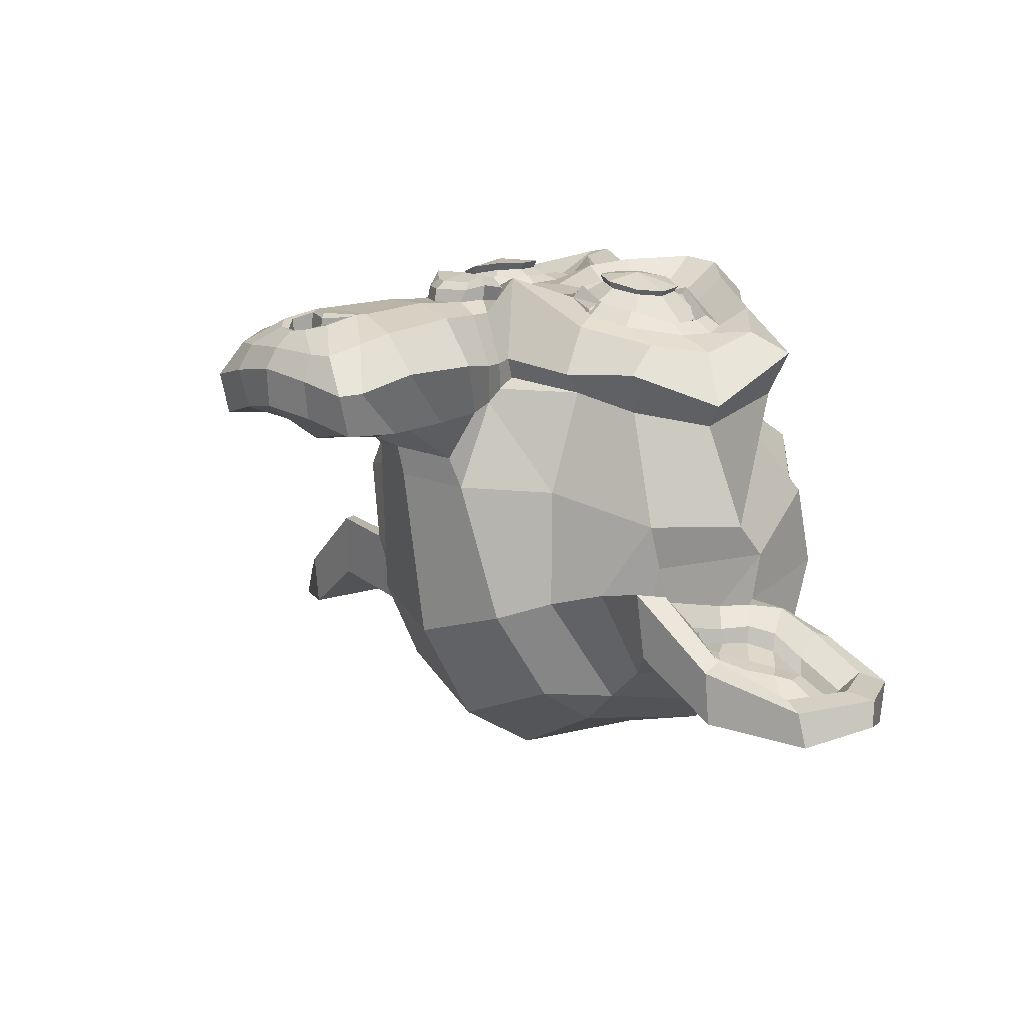
<metadata>
{"format":"obj","ext":"obj","renderer":"f3d","projection":"perspective","resolution":1024,"background":"white","views":[{"elev":11.5,"azim":50.0,"up":"+Z"}]}
</metadata>
<code>
g monkey
v 0.9375 1.406 1.516
v 0.875 1.249 1.531
v 1 1.109 1.375
v 1.125 1.406 1.344
v -1 1.109 1.375
v -0.875 1.249 1.531
v -0.9375 1.406 1.516
v -1.125 1.406 1.344
v 1.094 1.031 1.156
v 1.25 1.406 1.125
v -1.094 1.031 1.156
v -1.25 1.406 1.125
v 0.7031 0.9836 1.438
v 0.7031 0.8743 1.234
v -0.7031 0.8743 1.234
v -0.7031 0.9836 1.438
v 0.7031 1.187 1.562
v -0.7031 1.187 1.562
v 0.5469 1.249 1.594
v 0.4062 1.109 1.484
v -0.4062 1.109 1.484
v -0.5469 1.249 1.594
v 0.3125 1.031 1.297
v -0.3125 1.031 1.297
v 0.2812 1.406 1.484
v 0.1562 1.406 1.312
v -0.1562 1.406 1.312
v -0.2812 1.406 1.484
v 0.4844 1.406 1.594
v -0.4844 1.406 1.594
v 0.5469 1.577 1.594
v 0.4062 1.702 1.484
v -0.4062 1.702 1.484
v -0.5469 1.577 1.594
v 0.3125 1.796 1.297
v -0.3125 1.796 1.297
v 0.7031 1.827 1.438
v 0.7031 1.952 1.234
v -0.7031 1.952 1.234
v -0.7031 1.827 1.438
v 0.7031 1.64 1.562
v -0.7031 1.64 1.562
v 0.875 1.577 1.531
v 1 1.702 1.375
v -1 1.702 1.375
v -0.875 1.577 1.531
v 1.094 1.796 1.156
v -1.094 1.796 1.156
v 0.8906 1.593 1.562
v 0.9531 1.406 1.547
v -0.8906 1.593 1.562
v -0.9531 1.406 1.547
v 0.7031 1.671 1.609
v -0.7031 1.671 1.609
v 0.5312 1.593 1.641
v -0.5312 1.593 1.641
v 0.4531 1.406 1.641
v -0.4531 1.406 1.641
v 0.5312 1.234 1.641
v -0.5312 1.234 1.641
v 0.7031 1.156 1.609
v -0.7031 1.156 1.609
v 0.8906 1.234 1.562
v -0.8906 1.234 1.562
v 0.7031 1.406 1.656
v -0.7031 1.406 1.656
v 0.3594 -1.016 1.109
v 0.3281 -0.9382 1.266
v 0 -0.9695 1.281
v 0 -1.048 1.156
v -0.3281 -0.9382 1.266
v -0.3594 -1.016 1.109
v 0.6562 -0.9695 1.047
v 0.4688 -0.907 1.266
v -0.4688 -0.907 1.266
v -0.6562 -0.9695 1.047
v 0.7344 -0.8601 1.062
v 0.5312 -0.7195 1.328
v -0.5312 -0.7195 1.328
v -0.7344 -0.8601 1.062
v 0.7031 -0.4695 1.141
v 0.5 -0.4851 1.375
v -0.5 -0.4851 1.375
v -0.7031 -0.4695 1.141
v 0.625 0.04614 1.141
v 0.4219 0.03052 1.422
v -0.4219 0.03052 1.422
v -0.625 0.04614 1.141
v 0.4062 0.5461 1.125
v 0.875 0.6399 1.062
v 0.7969 0.8274 1.344
v 0.25 0.718 1.625
v -0.7969 0.8274 1.344
v -0.875 0.6399 1.062
v -0.4062 0.5461 1.125
v -0.25 0.718 1.625
v 1.266 0.843 1.078
v 1.234 1.031 1.25
v -1.234 1.031 1.25
v -1.266 0.843 1.078
v 1.656 1.218 0.8906
v 1.453 1.327 1.203
v -1.453 1.327 1.203
v -1.656 1.218 0.8906
v 1.719 1.781 1.188
v 1.484 1.671 1.312
v -1.484 1.671 1.312
v -1.719 1.781 1.188
v 1.422 1.89 1.25
v 1.375 1.749 1.453
v -1.375 1.749 1.453
v -1.422 1.89 1.25
v 0.9844 2.124 1.375
v 0.875 2.015 1.594
v -0.875 2.015 1.594
v -0.9844 2.124 1.375
v 0.6406 2.437 1.469
v 0.625 2.202 1.672
v -0.625 2.202 1.672
v -0.6406 2.437 1.469
v 0.3125 2.359 1.516
v 0.4062 2.156 1.703
v -0.4062 2.156 1.703
v -0.3125 2.359 1.516
v 0.125 1.906 1.5
v 0.2031 1.781 1.688
v -0.2031 1.781 1.688
v -0.125 1.906 1.5
v 0 1.781 1.484
v 0 1.624 1.641
v 0.3281 1.749 1.547
v 0.5 1.859 1.516
v -0.5 1.859 1.516
v -0.3281 1.749 1.547
v 0.6562 1.874 1.484
v -0.6562 1.874 1.484
v 0.8594 1.796 1.438
v -0.8594 1.796 1.438
v 1.203 1.671 1.328
v -1.203 1.671 1.328
v 1.281 1.515 1.297
v -1.281 1.515 1.297
v 1.25 1.296 1.297
v -1.25 1.296 1.297
v 0.9844 1.046 1.344
v -0.9844 1.046 1.344
v 0.75 0.9524 1.406
v -0.75 0.9524 1.406
v 0.4062 1.109 1.484
v -0.4062 1.109 1.484
v 0.3281 1.202 1.5
v 0 1.015 1.453
v -0.3281 1.202 1.5
v 0.25 1.531 1.531
v -0.25 1.531 1.531
v 0 1.343 1.531
v 0.2656 1.343 1.516
v -0.2656 1.343 1.516
v 0.125 -0.8445 1.391
v 0 -0.8601 1.375
v -0.125 -0.8445 1.391
v 0.2344 -0.7507 1.422
v -0.2344 -0.7507 1.422
v 0.2188 -0.5164 1.469
v -0.2188 -0.5164 1.469
v 0.1562 0.03052 1.5
v 0.2344 -0.4539 1.469
v -0.2344 -0.4539 1.469
v -0.1562 0.03052 1.5
v 0.1719 0.343 1.484
v 0 0.2649 1.484
v 0 0.03052 1.5
v -0.1719 0.343 1.484
v 0 -0.4382 1.469
v 0 -0.6101 1.469
v 0.25 0.468 1.5
v 0.2656 0.468 1.594
v 0.1875 0.3743 1.562
v -0.1875 0.3743 1.562
v -0.2656 0.468 1.594
v -0.25 0.468 1.5
v 0.2031 0.6243 1.484
v 0.2188 0.6555 1.562
v -0.2188 0.6555 1.562
v -0.2031 0.6243 1.484
v 0 0.6399 1.484
v 0.07812 0.6711 1.562
v -0.07812 0.6711 1.562
v 0 0.5305 1.5
v 0 0.5461 1.594
v 0 0.2805 1.562
v 0.1562 0.4211 1.609
v 0 0.343 1.609
v -0.1562 0.4211 1.609
v 0 0.5149 1.656
v 0.09375 0.6243 1.625
v -0.09375 0.6243 1.625
v 0.1875 0.6086 1.625
v -0.1875 0.6086 1.625
v 0.2188 0.468 1.656
v -0.2188 0.468 1.656
v 0.3281 0.4368 1.422
v -0.3281 0.4368 1.422
v 0.3594 0.2961 1.422
v -0.3594 0.2961 1.422
v 0.5156 0.2961 1.109
v -0.5156 0.2961 1.109
v 0.4688 0.4211 1.109
v -0.4688 0.4211 1.109
v 0 -0.6257 1.438
v 0.1875 -0.5632 1.453
v -0.1875 -0.5632 1.453
v 0.1875 -0.7195 1.422
v -0.1875 -0.7195 1.422
v 0.09375 -0.8132 1.375
v -0.09375 -0.8132 1.375
v 0 -0.8289 1.375
v 0.09375 -0.782 1.266
v 0 -0.7976 1.266
v -0.09375 -0.782 1.266
v 0.1875 -0.7039 1.281
v -0.1875 -0.7039 1.281
v 0.1875 -0.5789 1.328
v -0.1875 -0.5789 1.328
v 0 -0.6414 1.312
v 0.375 1.234 1.547
v 0.3438 1.359 1.562
v -0.375 1.234 1.547
v -0.3438 1.359 1.562
v 0.3594 1.515 1.562
v -0.3594 1.515 1.562
v 0.4219 1.671 1.562
v -0.4219 1.671 1.562
v 0.4531 1.14 1.562
v -0.4531 1.14 1.562
v 0.75 1.046 1.484
v -0.75 1.046 1.484
v 0.9531 1.124 1.438
v -0.9531 1.124 1.438
v 1.156 1.312 1.359
v -1.156 1.312 1.359
v 1.172 1.499 1.375
v -1.172 1.499 1.375
v 1.125 1.624 1.391
v -1.125 1.624 1.391
v 0.8438 1.718 1.547
v -0.8438 1.718 1.547
v 0.6719 1.781 1.516
v -0.6719 1.781 1.516
v 0.5469 1.765 1.547
v -0.5469 1.765 1.547
v 0.4688 1.64 1.516
v 0.5625 1.718 1.531
v -0.4688 1.64 1.516
v -0.5625 1.718 1.531
v 0.6719 1.734 1.5
v -0.6719 1.734 1.5
v 0.8281 1.702 1.5
v -0.8281 1.702 1.5
v 1.062 1.593 1.359
v -1.062 1.593 1.359
v 1.109 1.484 1.344
v -1.109 1.484 1.344
v 1.094 1.343 1.344
v -1.094 1.343 1.344
v 0.9219 1.156 1.406
v -0.9219 1.156 1.406
v 0.75 1.093 1.453
v -0.75 1.093 1.453
v 0.4844 1.171 1.516
v -0.4844 1.171 1.516
v 0.4062 1.265 1.5
v -0.4062 1.265 1.5
v 0.3906 1.515 1.516
v -0.3906 1.515 1.516
v 0.3906 1.374 1.5
v -0.3906 1.374 1.5
v 0.2188 1.843 1.219
v 0 1.734 1.203
v -0.2188 1.843 1.219
v 0.3906 2.249 1.234
v -0.3906 2.249 1.234
v 0.6719 2.296 1.188
v -0.6719 2.296 1.188
v 0.9688 2.031 1.109
v -0.9688 2.031 1.109
v 1.359 1.827 0.9844
v -1.359 1.827 0.9844
v 1.594 1.734 0.9219
v -1.594 1.734 0.9219
v 1.547 1.249 0.75
v -1.547 1.249 0.75
v 1.203 0.9211 0.8281
v -1.203 0.9211 0.8281
v 0.875 0.7336 0.9375
v -0.875 0.7336 0.9375
v 0 -0.2195 0.6406
v 0 -0.04761 0.5625
v 0.3594 0.09302 0.5156
v 0.25 -0.157 0.7188
v -0.3594 0.09302 0.5156
v -0.25 -0.157 0.7188
v 0 -0.6882 0.6875
v 0.2812 -0.5945 0.7344
v -0.2812 -0.5945 0.7344
v 0 -1.032 0.9219
v 0.3281 -0.9695 0.875
v -0.3281 -0.9695 0.875
v 0.6562 -0.907 0.7969
v -0.6562 -0.907 0.7969
v 0.5781 -0.5007 0.7656
v -0.5781 -0.5007 0.7656
v 0.5 -0.07885 0.7812
v -0.5 -0.07885 0.7812
v 0.4688 0.218 0.8125
v -0.4688 0.218 0.8125
v 0.4375 0.3586 0.8594
v 0.4219 0.468 0.9375
v -0.4219 0.468 0.9375
v -0.4375 0.3586 0.8594
v 0.4062 0.5774 1
v -0.4062 0.5774 1
v 0 1.062 -1.656
v 0.6719 1.031 -1.328
v 0.6875 0.6243 -1.078
v 0 0.5305 -1.344
v -0.6875 0.6243 -1.078
v -0.6719 1.031 -1.328
v 0.5938 0.2961 -0.5312
v 0 0.1555 -0.7031
v -0.5938 0.2961 -0.5312
v 0.4219 0.1399 0.3281
v 0 -0.000731 0.375
v -0.4219 0.1399 0.3281
v 1.469 0.8274 0.1406
v 1.703 1.39 0.1094
v -1.469 0.8274 0.1406
v -1.703 1.39 0.1094
v 0 2.046 -1.703
v 0.9219 1.796 -1.406
v -0.9219 1.796 -1.406
v 0 2.718 0.5781
v 0.9062 2.624 0.4688
v 0.9062 2.781 -0.1406
v 0 2.89 -0.1562
v -0.9062 2.781 -0.1406
v -0.9062 2.624 0.4688
v 0.9062 2.656 -0.7656
v 0 2.718 -1.094
v -0.9062 2.656 -0.7656
v 1.453 1.734 0.6719
v 1.266 1.827 0.5625
v -1.453 1.734 0.6719
v -1.266 1.827 0.5625
v 1.594 2.046 0.25
v 1.281 2.327 0.1094
v -1.594 2.046 0.25
v -1.281 2.327 0.1094
v 1.594 2.156 -0.2344
v 1.281 2.421 -0.3906
v -1.594 2.156 -0.2344
v -1.281 2.421 -0.3906
v 1.594 1.999 -0.7188
v 1.281 2.281 -0.8906
v -1.594 1.999 -0.7188
v -1.281 2.281 -0.8906
v 1.547 1.452 -0.875
v 1.234 1.577 -1.172
v -1.234 1.577 -1.172
v -1.547 1.452 -0.875
v 0.9219 1.968 0.8594
v -0.9219 1.968 0.8594
v 0 2.062 1.141
v 1.719 1.562 -0.09375
v -1.719 1.562 -0.09375
v 1.641 1.577 -0.4062
v -1.641 1.577 -0.4062
v 0.8594 0.5305 -0.4219
v 0.8125 0.5774 0.2969
v -0.8594 0.5305 -0.4219
v -0.8125 0.5774 0.2969
v 1.188 0.6711 -0.3281
v -1.188 0.6711 -0.3281
v 1.281 0.9055 -0.8594
v 0.9688 0.968 -1.094
v -0.9688 0.968 -1.094
v -1.281 0.9055 -0.8594
v 2.047 1.874 -0.625
v 1.781 1.734 -0.4688
v 1.844 1.64 -0.4375
v 2.031 1.749 -0.5781
v -1.844 1.64 -0.4375
v -1.781 1.734 -0.4688
v -2.047 1.874 -0.625
v -2.031 1.749 -0.5781
v 2.375 1.796 -0.7812
v 2.469 1.937 -0.8438
v -2.375 1.796 -0.7812
v -2.469 1.937 -0.8438
v 2.531 1.499 -0.8125
v 2.703 1.562 -0.8438
v -2.531 1.499 -0.8125
v -2.703 1.562 -0.8438
v 2.422 1.077 -0.8125
v 2.562 1.031 -0.8594
v -2.422 1.077 -0.8125
v -2.562 1.031 -0.8594
v 2.062 0.843 -0.6094
v 2.078 0.718 -0.6562
v -2.062 0.843 -0.6094
v -2.078 0.718 -0.6562
v 1.656 0.7805 -0.2656
v 1.547 0.6399 -0.25
v -1.656 0.7805 -0.2656
v -1.547 0.6399 -0.25
v 2.078 0.9211 -0.7344
v 1.766 0.8743 -0.4219
v -1.766 0.8743 -0.4219
v -2.078 0.9211 -0.7344
v 2.375 1.109 -0.8906
v -2.375 1.109 -0.8906
v 2.469 1.421 -0.8906
v -2.469 1.421 -0.8906
v 2.344 1.64 -0.875
v -2.344 1.64 -0.875
v 2.047 1.609 -0.7188
v -2.047 1.609 -0.7188
v 1.891 1.531 -0.5781
v -1.891 1.531 -0.5781
v 1.438 0.8743 -0.3438
v 1.453 0.9211 -0.1406
v -1.438 0.8743 -0.3438
v -1.453 0.9211 -0.1406
v 1.688 1.499 -0.4219
v -1.688 1.499 -0.4219
v 1.625 0.8899 -0.5469
v -1.625 0.8899 -0.5469
v 1.688 0.9524 -0.5469
v 1.438 0.9993 -0.375
v -1.438 0.9993 -0.375
v -1.688 0.9524 -0.5469
v 1.516 1.109 -0.5469
v 1.641 1.093 -0.5469
v -1.516 1.109 -0.5469
v -1.641 1.093 -0.5469
v 1.672 1.265 -0.5469
v 1.594 1.327 -0.4219
v -1.594 1.327 -0.4219
v -1.672 1.265 -0.5469
v 1.781 1.406 -0.5312
v -1.781 1.406 -0.5312
v 1.781 1.39 -0.6406
v 1.906 1.499 -0.6875
v -1.781 1.39 -0.6406
v -1.906 1.499 -0.6875
v 1.688 1.265 -0.6406
v -1.688 1.265 -0.6406
v 1.531 1.109 -0.6406
v -1.531 1.109 -0.6406
v 1.656 1.077 -0.6406
v -1.656 1.077 -0.6406
v 1.703 0.9524 -0.6406
v -1.703 0.9524 -0.6406
v 1.625 0.8899 -0.6406
v -1.625 0.8899 -0.6406
v 1.766 0.8899 -0.5312
v -1.766 0.8899 -0.5312
v 2.078 1.577 -0.8281
v -2.078 1.577 -0.8281
v 2.375 1.609 -0.9688
v -2.375 1.609 -0.9688
v 2.516 1.406 -0.9844
v -2.516 1.406 -0.9844
v 2.422 1.093 -0.9688
v -2.422 1.093 -0.9688
v 2.094 0.9211 -0.8438
v -2.094 0.9211 -0.8438
v 1.875 1.046 -0.6719
v 1.781 1.14 -0.6562
v -1.875 1.046 -0.6719
v -1.781 1.14 -0.6562
v 2 1.171 -0.7344
v 1.922 1.265 -0.7031
v -2 1.171 -0.7344
v -1.922 1.265 -0.7031
v 2.109 1.296 -0.7656
v 2.031 1.39 -0.75
v -2.109 1.296 -0.7656
v -2.031 1.39 -0.75
v 2.219 1.343 -0.7812
v 2.172 1.468 -0.7812
v -2.219 1.343 -0.7812
v -2.172 1.468 -0.7812
v 1.578 0.6711 -0.6562
v 2.078 0.7493 -0.9844
v -1.578 0.6711 -0.6562
v -2.078 0.7493 -0.9844
v 2.625 1.031 -1.062
v -2.625 1.031 -1.062
v 2.734 1.515 -1
v -2.734 1.515 -1
v 2.5 1.859 -1.094
v -2.5 1.859 -1.094
v 2.047 1.796 -0.9688
v -2.047 1.796 -0.9688
v 1.719 1.687 -0.7656
v -1.719 1.687 -0.7656
f 1 2 3 4
f 5 6 7 8
f 4 3 9 10
f 11 5 8 12
f 3 13 14 9
f 15 16 5 11
f 2 17 13 3
f 16 18 6 5
f 17 19 20 13
f 21 22 18 16
f 13 20 23 14
f 24 21 16 15
f 20 25 26 23
f 27 28 21 24
f 19 29 25 20
f 28 30 22 21
f 29 31 32 25
f 33 34 30 28
f 25 32 35 26
f 36 33 28 27
f 32 37 38 35
f 39 40 33 36
f 31 41 37 32
f 40 42 34 33
f 41 43 44 37
f 45 46 42 40
f 37 44 47 38
f 48 45 40 39
f 44 4 10 47
f 12 8 45 48
f 43 1 4 44
f 8 7 46 45
f 1 43 49 50
f 51 46 7 52
f 43 41 53 49
f 54 42 46 51
f 41 31 55 53
f 56 34 42 54
f 31 29 57 55
f 58 30 34 56
f 29 19 59 57
f 60 22 30 58
f 19 17 61 59
f 62 18 22 60
f 17 2 63 61
f 64 6 18 62
f 2 1 50 63
f 52 7 6 64
f 65 63 50
f 52 64 66
f 61 63 65
f 66 64 62
f 65 59 61
f 62 60 66
f 65 57 59
f 60 58 66
f 65 55 57
f 58 56 66
f 65 53 55
f 56 54 66
f 65 49 53
f 54 51 66
f 65 50 49
f 51 52 66
f 67 68 69 70
f 69 71 72 70
f 73 74 68 67
f 71 75 76 72
f 77 78 74 73
f 75 79 80 76
f 81 82 78 77
f 79 83 84 80
f 85 86 82 81
f 83 87 88 84
f 89 90 91 92
f 93 94 95 96
f 90 97 98 91
f 99 100 94 93
f 97 101 102 98
f 103 104 100 99
f 101 105 106 102
f 107 108 104 103
f 105 109 110 106
f 111 112 108 107
f 109 113 114 110
f 115 116 112 111
f 113 117 118 114
f 119 120 116 115
f 117 121 122 118
f 123 124 120 119
f 121 125 126 122
f 127 128 124 123
f 125 129 130 126
f 130 129 128 127
f 131 132 122 126
f 123 133 134 127
f 132 135 118 122
f 119 136 133 123
f 137 114 118 135
f 119 115 138 136
f 139 110 114 137
f 115 111 140 138
f 141 106 110 139
f 111 107 142 140
f 143 102 106 141
f 107 103 144 142
f 145 98 102 143
f 103 99 146 144
f 147 91 98 145
f 99 93 148 146
f 149 92 91 147
f 93 96 150 148
f 149 151 152 92
f 152 153 150 96
f 131 126 130 154
f 130 127 134 155
f 154 130 156 157
f 156 130 155 158
f 152 151 157 156
f 158 153 152 156
f 159 160 69 68
f 69 160 161 71
f 162 159 68 74
f 71 161 163 75
f 164 162 74 78
f 75 163 165 79
f 86 166 167 82
f 168 169 87 83
f 164 78 82 167
f 83 79 165 168
f 170 171 172 166
f 172 171 173 169
f 167 166 172 174
f 172 169 168 174
f 175 164 167 174
f 168 165 175 174
f 176 177 178 170
f 179 180 181 173
f 182 183 177 176
f 180 184 185 181
f 186 187 183 182
f 184 188 186 185
f 189 190 187 186
f 188 190 189 186
f 171 170 178 191
f 179 173 171 191
f 191 178 192 193
f 194 179 191 193
f 190 195 196 187
f 197 195 190 188
f 187 196 198 183
f 199 197 188 184
f 183 198 200 177
f 201 199 184 180
f 177 200 192 178
f 194 201 180 179
f 195 200 198 196
f 199 201 195 197
f 195 193 192 200
f 194 193 195 201
f 186 182 92 152
f 96 185 186 152
f 182 176 202 92
f 203 181 185 96
f 176 170 204 202
f 205 173 181 203
f 170 166 86 204
f 87 169 173 205
f 85 206 204 86
f 205 207 88 87
f 206 208 202 204
f 203 209 207 205
f 89 92 202 208
f 203 96 95 209
f 164 175 210 211
f 210 175 165 212
f 162 164 211 213
f 212 165 163 214
f 159 162 213 215
f 214 163 161 216
f 160 159 215 217
f 216 161 160 217
f 217 215 218 219
f 220 216 217 219
f 215 213 221 218
f 222 214 216 220
f 213 211 223 221
f 224 212 214 222
f 211 210 225 223
f 225 210 212 224
f 225 219 218 223
f 220 219 225 224
f 223 218 221
f 222 220 224
f 157 151 226 227
f 228 153 158 229
f 154 157 227 230
f 229 158 155 231
f 131 154 230 232
f 231 155 134 233
f 151 149 234 226
f 235 150 153 228
f 149 147 236 234
f 237 148 150 235
f 147 145 238 236
f 239 146 148 237
f 145 143 240 238
f 241 144 146 239
f 143 141 242 240
f 243 142 144 241
f 141 139 244 242
f 245 140 142 243
f 139 137 246 244
f 247 138 140 245
f 137 135 248 246
f 249 136 138 247
f 135 132 250 248
f 251 133 136 249
f 132 131 232 250
f 233 134 133 251
f 250 232 252 253
f 254 233 251 255
f 248 250 253 256
f 255 251 249 257
f 246 248 256 258
f 257 249 247 259
f 244 246 258 260
f 259 247 245 261
f 242 244 260 262
f 261 245 243 263
f 240 242 262 264
f 263 243 241 265
f 238 240 264 266
f 265 241 239 267
f 236 238 266 268
f 267 239 237 269
f 234 236 268 270
f 269 237 235 271
f 226 234 270 272
f 271 235 228 273
f 232 230 274 252
f 275 231 233 254
f 230 227 276 274
f 277 229 231 275
f 227 226 272 276
f 273 228 229 277
f 129 125 278 279
f 280 128 129 279
f 125 121 281 278
f 282 124 128 280
f 121 117 283 281
f 284 120 124 282
f 117 113 285 283
f 286 116 120 284
f 113 109 287 285
f 288 112 116 286
f 109 105 289 287
f 290 108 112 288
f 105 101 291 289
f 292 104 108 290
f 101 97 293 291
f 294 100 104 292
f 97 90 295 293
f 296 94 100 294
f 297 298 299 300
f 301 298 297 302
f 303 297 300 304
f 302 297 303 305
f 306 303 304 307
f 305 303 306 308
f 67 70 306 307
f 306 70 72 308
f 73 67 307 309
f 308 72 76 310
f 77 73 309 311
f 310 76 80 312
f 81 77 311 313
f 312 80 84 314
f 311 304 300 313
f 302 305 312 314
f 311 309 307 304
f 308 310 312 305
f 315 313 300 299
f 302 314 316 301
f 85 81 313 315
f 314 84 88 316
f 206 317 318 208
f 319 320 207 209
f 85 315 317 206
f 320 316 88 207
f 89 208 318 321
f 319 209 95 322
f 89 321 295 90
f 296 322 95 94
f 323 324 325 326
f 327 328 323 326
f 326 325 329 330
f 331 327 326 330
f 330 329 332 333
f 334 331 330 333
f 333 332 299 298
f 301 334 333 298
f 315 299 332 317
f 334 301 316 320
f 291 293 335 336
f 337 294 292 338
f 339 340 324 323
f 328 341 339 323
f 342 343 344 345
f 346 347 342 345
f 345 344 348 349
f 350 346 345 349
f 349 348 340 339
f 341 350 349 339
f 287 289 351 352
f 353 290 288 354
f 352 351 355 356
f 357 353 354 358
f 356 355 359 360
f 361 357 358 362
f 360 359 363 364
f 365 361 362 366
f 367 368 364 363
f 366 369 370 365
f 340 348 364 368
f 366 350 341 369
f 348 344 360 364
f 362 346 350 366
f 344 343 356 360
f 358 347 346 362
f 343 371 352 356
f 354 372 347 358
f 285 287 352 371
f 354 288 286 372
f 373 371 343 342
f 347 372 373 342
f 278 281 283 285
f 284 282 280 286
f 278 285 371 373
f 372 286 280 373
f 279 278 373
f 373 280 279
f 289 291 336 351
f 338 292 290 353
f 336 374 355 351
f 357 375 338 353
f 374 376 359 355
f 361 377 375 357
f 367 363 359 376
f 361 365 370 377
f 332 329 378 379
f 380 331 334 381
f 335 379 378 382
f 380 381 337 383
f 293 295 379 335
f 381 296 294 337
f 295 318 317 379
f 320 319 296 381
f 317 332 379
f 381 334 320
f 295 321 318
f 319 322 296
f 367 384 385 368
f 386 387 370 369
f 340 368 385 324
f 386 369 341 328
f 382 378 385 384
f 386 380 383 387
f 329 325 385 378
f 386 327 331 380
f 324 385 325
f 327 386 328
f 388 389 390 391
f 392 393 394 395
f 388 391 396 397
f 398 395 394 399
f 397 396 400 401
f 402 398 399 403
f 401 400 404 405
f 406 402 403 407
f 405 404 408 409
f 410 406 407 411
f 409 408 412 413
f 414 410 411 415
f 408 416 417 412
f 418 419 410 414
f 404 420 416 408
f 419 421 406 410
f 400 422 420 404
f 421 423 402 406
f 396 424 422 400
f 423 425 398 402
f 391 426 424 396
f 425 427 395 398
f 391 390 428 426
f 429 392 395 427
f 335 382 430 431
f 432 383 337 433
f 382 413 412 430
f 414 415 383 432
f 336 335 431 374
f 433 337 338 375
f 376 434 390 389
f 392 435 377 393
f 412 417 436 430
f 437 418 414 432
f 438 439 430 436
f 432 440 441 437
f 442 439 438 443
f 441 440 444 445
f 446 447 439 442
f 440 448 449 444
f 434 447 446 450
f 449 448 435 451
f 390 434 450 428
f 451 435 392 429
f 374 447 434 376
f 435 448 375 377
f 374 431 439 447
f 440 433 375 448
f 431 430 439
f 440 432 433
f 428 450 452 453
f 454 451 429 455
f 450 446 456 452
f 457 449 451 454
f 446 442 458 456
f 459 444 449 457
f 442 443 460 458
f 461 445 444 459
f 443 438 462 460
f 463 441 445 461
f 438 436 464 462
f 465 437 441 463
f 436 417 466 464
f 467 418 437 465
f 426 428 453 468
f 455 429 427 469
f 424 426 468 470
f 469 427 425 471
f 422 424 470 472
f 471 425 423 473
f 420 422 472 474
f 473 423 421 475
f 416 420 474 476
f 475 421 419 477
f 417 416 476 466
f 477 419 418 467
f 460 462 478 479
f 480 463 461 481
f 479 478 482 483
f 484 480 481 485
f 483 482 486 487
f 488 484 485 489
f 487 486 490 491
f 492 488 489 493
f 468 453 487 491
f 489 455 469 493
f 452 483 487 453
f 489 485 454 455
f 452 456 479 483
f 481 457 454 485
f 460 479 456 458
f 457 481 461 459
f 464 466 478 462
f 480 467 465 463
f 476 482 478 466
f 480 484 477 467
f 474 486 482 476
f 484 488 475 477
f 472 490 486 474
f 488 492 473 475
f 470 491 490 472
f 492 493 471 473
f 468 491 470
f 471 493 469
f 409 413 494 495
f 496 415 411 497
f 405 409 495 498
f 497 411 407 499
f 401 405 498 500
f 499 407 403 501
f 397 401 500 502
f 501 403 399 503
f 388 397 502 504
f 503 399 394 505
f 389 388 504 506
f 505 394 393 507
f 504 495 494 506
f 496 497 505 507
f 504 502 498 495
f 499 503 505 497
f 502 500 498
f 499 501 503
f 367 376 389 506
f 393 377 370 507
f 367 506 494 384
f 496 507 370 387
f 382 384 494 413
f 496 387 383 415

</code>
